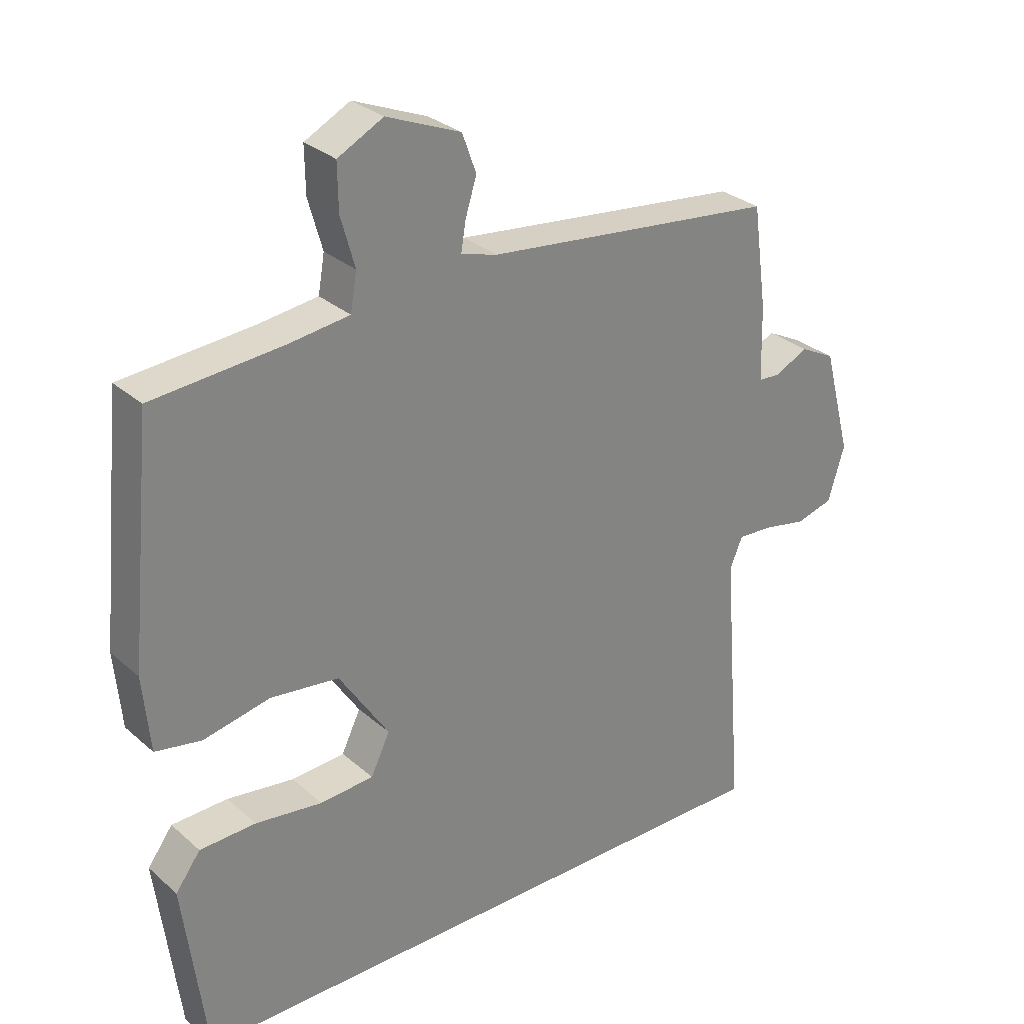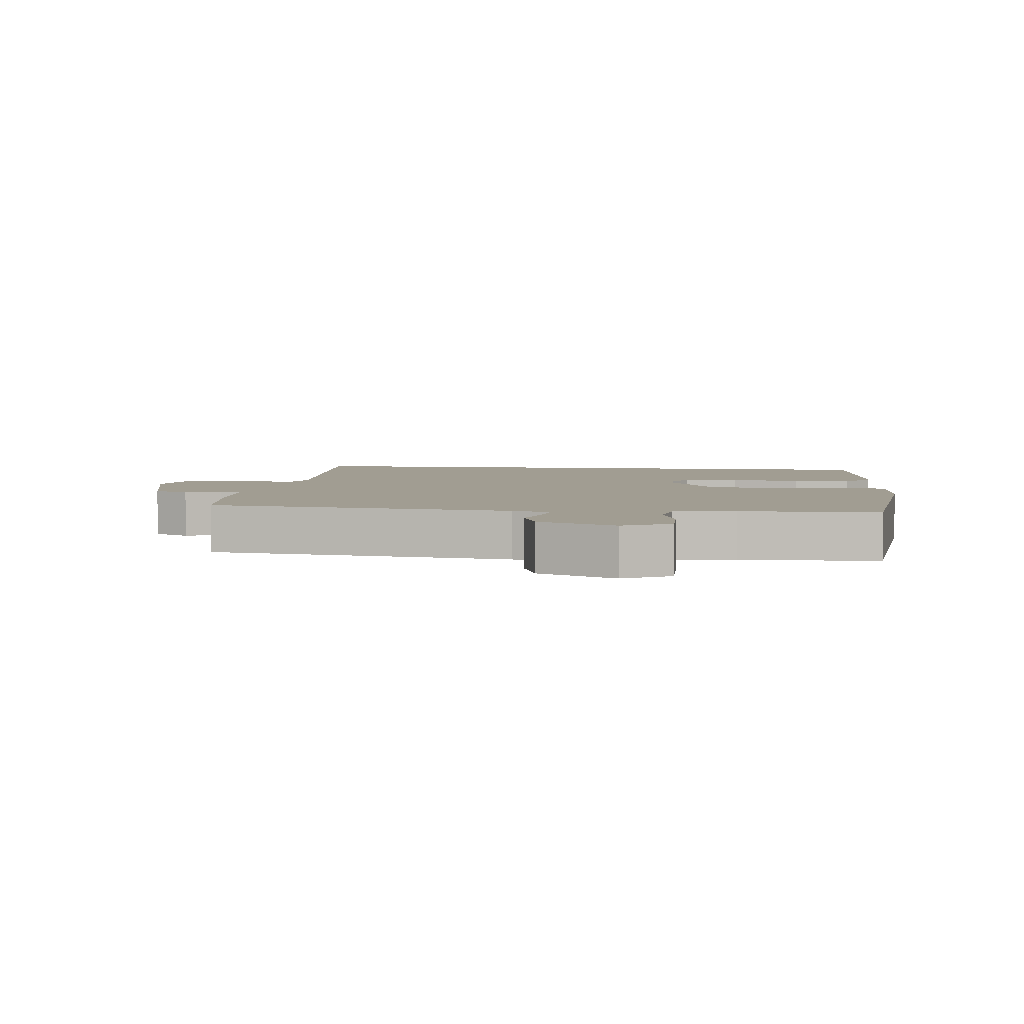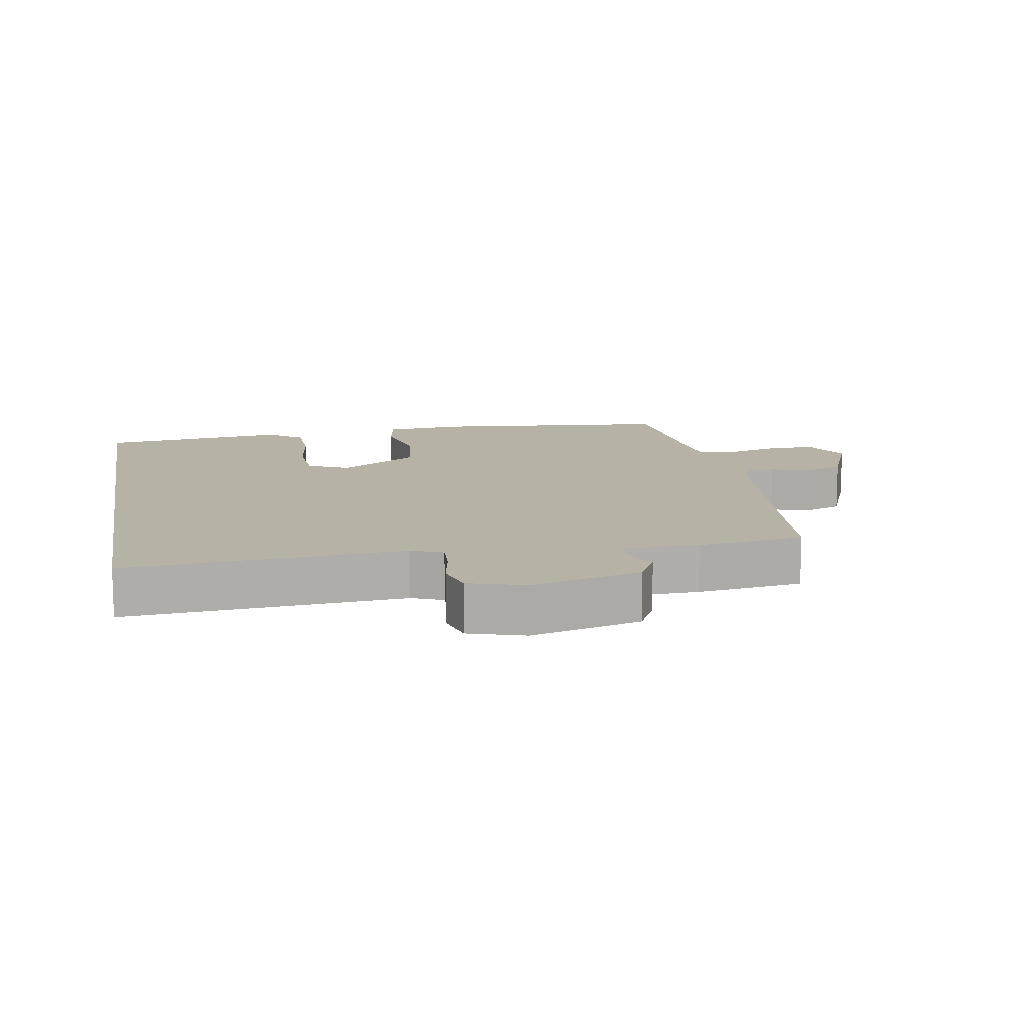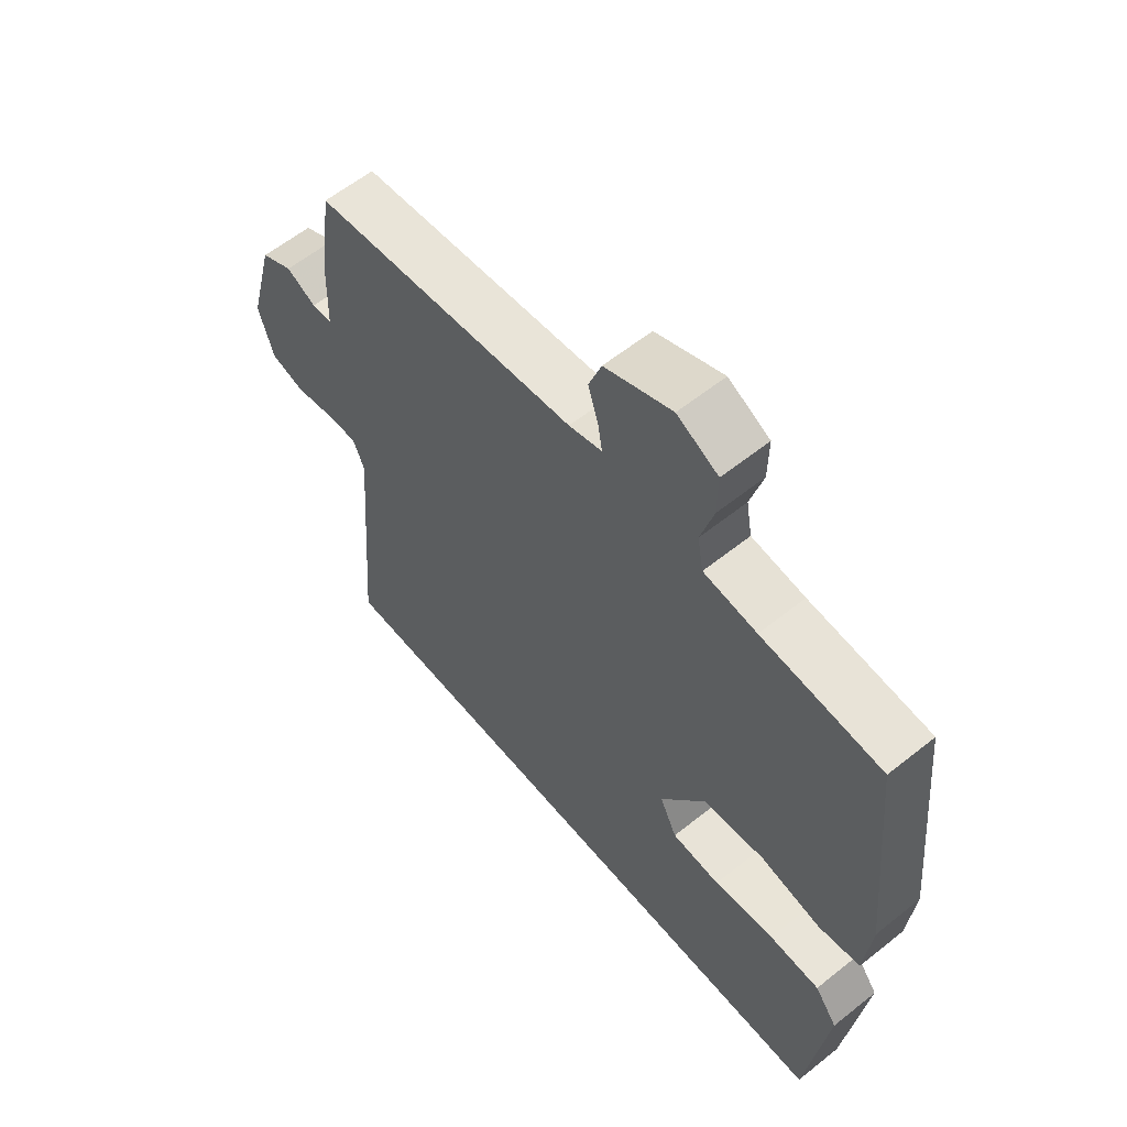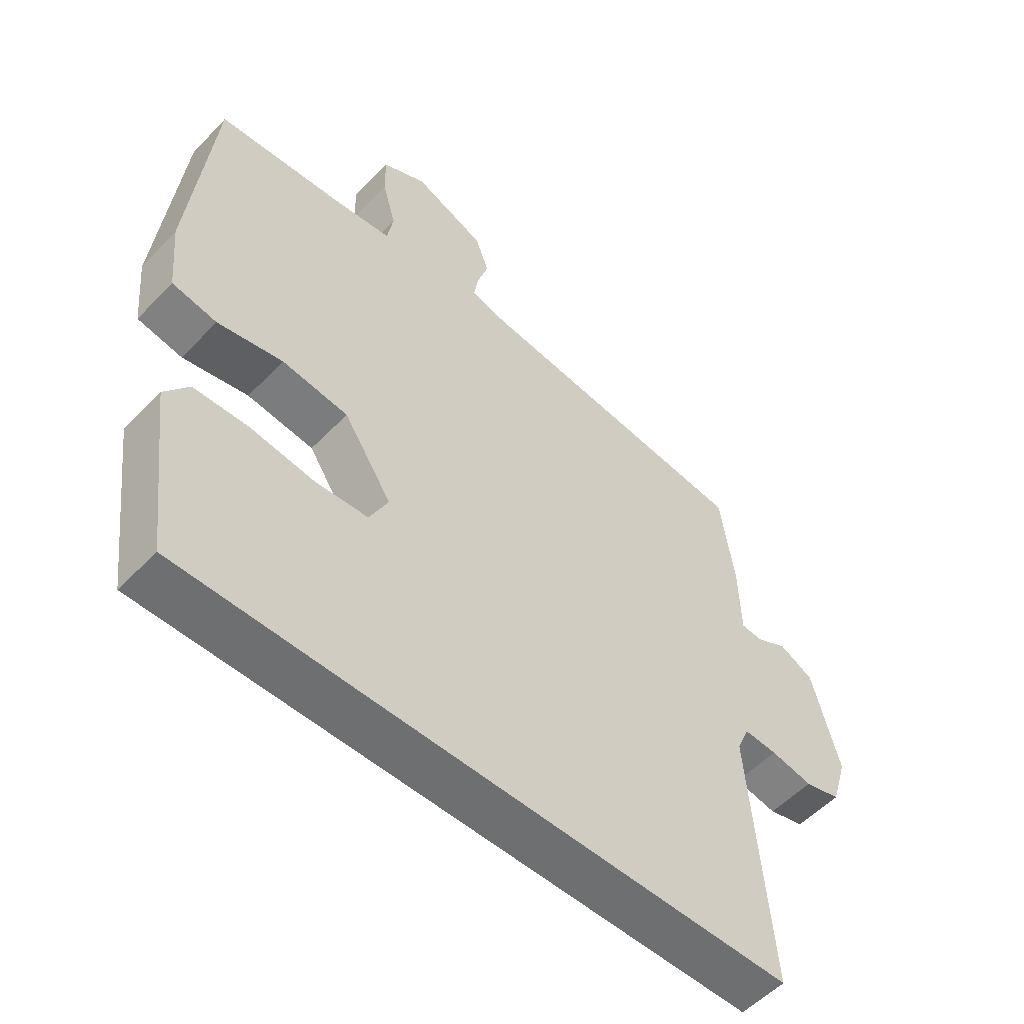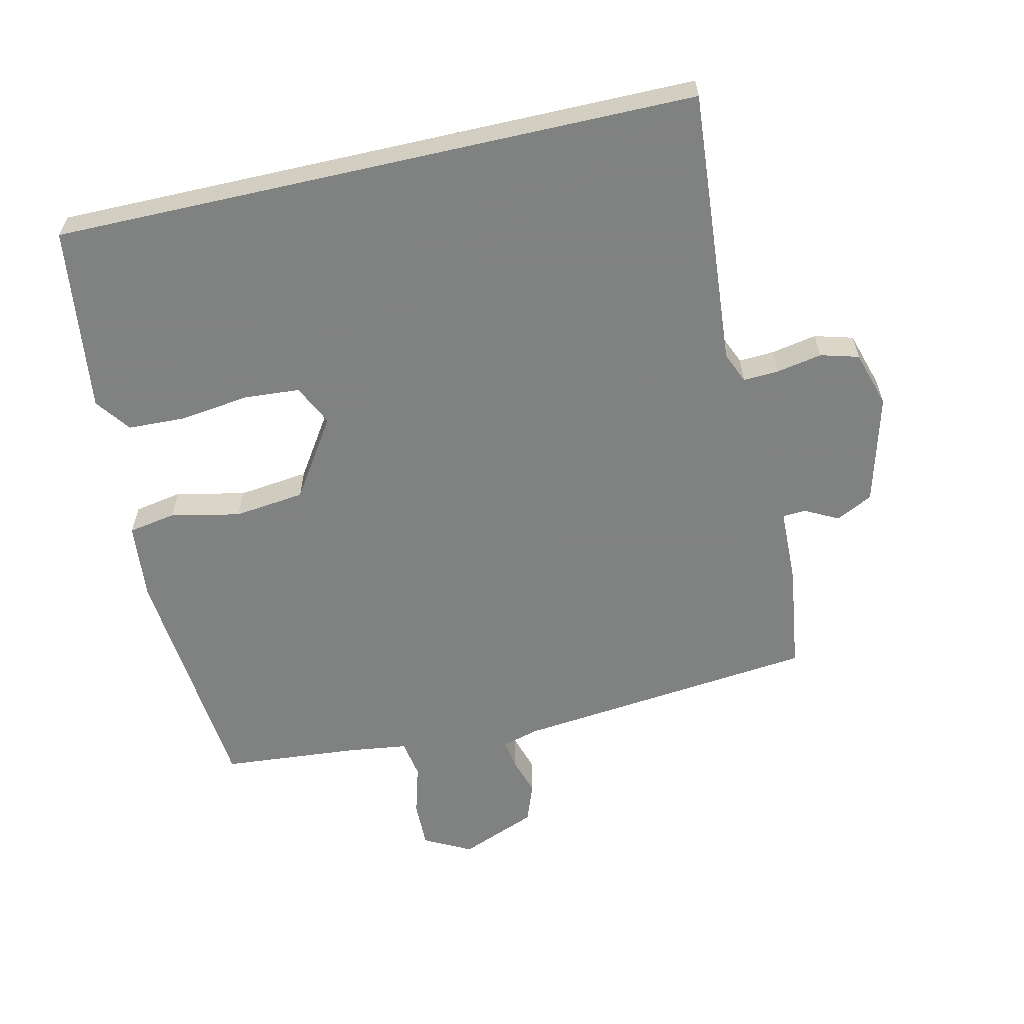
<metadata>
{"format":"obj","ext":"obj","renderer":"f3d","projection":"perspective","resolution":1024,"background":"white","views":[{"elev":29.4,"azim":141.8,"up":"+Z"},{"elev":4.6,"azim":7.2,"up":"+Y"},{"elev":12.3,"azim":-100.0,"up":"+Y"},{"elev":59.7,"azim":50.6,"up":"+Z"},{"elev":-54.6,"azim":137.4,"up":"+Z"},{"elev":-60.3,"azim":-167.2,"up":"+Y"}]}
</metadata>
<code>
v 0.496 0.07 0.499
v 0.532 0.07 0.132
v 0.521 0.07 0.014
v 0.449 0.07 0.001
v 0.344 0.07 0.023
v 0.237 0.07 0.01
v 0.159 0.07 -0.109
v 0.189 0.07 -0.171
v 0.273 0.07 -0.177
v 0.378 0.07 -0.163
v 0.466 0.07 -0.166
v 0.505 0.07 -0.219
v 0.469 0.07 -0.5
v -0.505 0.07 -0.5
v -0.472 0.07 -0.081
v -0.492 0.07 -0.034
v -0.546 0.07 -0.037
v -0.614 0.07 -0.05
v -0.672 0.07 -0.034
v -0.698 0.07 0.051
v -0.654 0.07 0.217
v -0.599 0.07 0.245
v -0.548 0.07 0.219
v -0.513 0.07 0.221
v -0.51 0.07 0.337
v -0.488 0.07 0.497
v -0.031 0.07 0.547
v 0.026 0.07 0.563
v 0.019 0.07 0.607
v 0.001 0.07 0.665
v 0.023 0.07 0.725
v 0.139 0.07 0.772
v 0.21 0.07 0.735
v 0.209 0.07 0.664
v 0.187 0.07 0.586
v 0.197 0.07 0.528
v 0.289 0.07 0.516
v 0.496 0 0.499
v 0.532 0 0.132
v 0.521 0 0.014
v 0.449 0 0.001
v 0.344 0 0.023
v 0.237 0 0.01
v 0.159 0 -0.109
v 0.189 0 -0.171
v 0.273 0 -0.177
v 0.378 0 -0.163
v 0.466 0 -0.166
v 0.505 0 -0.219
v 0.469 0 -0.5
v -0.505 0 -0.5
v -0.472 0 -0.081
v -0.492 0 -0.034
v -0.546 0 -0.037
v -0.614 0 -0.05
v -0.672 0 -0.034
v -0.698 0 0.051
v -0.654 0 0.217
v -0.599 0 0.245
v -0.548 0 0.219
v -0.513 0 0.221
v -0.51 0 0.337
v -0.488 0 0.497
v -0.031 0 0.547
v 0.026 0 0.563
v 0.019 0 0.607
v 0.001 0 0.665
v 0.023 0 0.725
v 0.139 0 0.772
v 0.21 0 0.735
v 0.209 0 0.664
v 0.187 0 0.586
v 0.197 0 0.528
v 0.289 0 0.516
f 33 34 35
f 32 33 35
f 31 32 35
f 30 31 35
f 29 30 35
f 28 29 35 36
f 27 28 36
f 27 36 37
f 26 27 37
f 25 26 37
f 24 25 37
f 21 22 23
f 20 21 23
f 19 20 23
f 18 19 23
f 17 18 23
f 16 17 23 24
f 37 1 2
f 24 37 2
f 16 24 2
f 15 16 2
f 12 13 14
f 11 12 14
f 10 11 14
f 9 10 14
f 8 9 14
f 7 8 14 15
f 2 3 4 5
f 2 5 6
f 15 2 6
f 6 7 15
f 72 71 70
f 72 70 69
f 72 69 68
f 72 68 67
f 72 67 66
f 73 72 66 65
f 73 65 64
f 74 73 64
f 74 64 63
f 74 63 62
f 74 62 61
f 60 59 58
f 60 58 57
f 60 57 56
f 60 56 55
f 60 55 54
f 61 60 54 53
f 39 38 74
f 39 74 61
f 39 61 53
f 39 53 52
f 51 50 49
f 51 49 48
f 51 48 47
f 51 47 46
f 51 46 45
f 52 51 45 44
f 42 41 40 39
f 43 42 39
f 43 39 52
f 52 44 43
f 1 38 39 2
f 2 39 40 3
f 3 40 41 4
f 4 41 42 5
f 5 42 43 6
f 6 43 44 7
f 7 44 45 8
f 8 45 46 9
f 9 46 47 10
f 10 47 48 11
f 11 48 49 12
f 12 49 50 13
f 13 50 51 14
f 14 51 52 15
f 15 52 53 16
f 16 53 54 17
f 17 54 55 18
f 18 55 56 19
f 19 56 57 20
f 20 57 58 21
f 21 58 59 22
f 22 59 60 23
f 23 60 61 24
f 24 61 62 25
f 25 62 63 26
f 26 63 64 27
f 27 64 65 28
f 28 65 66 29
f 29 66 67 30
f 30 67 68 31
f 31 68 69 32
f 32 69 70 33
f 33 70 71 34
f 34 71 72 35
f 35 72 73 36
f 36 73 74 37
f 37 74 38 1

</code>
